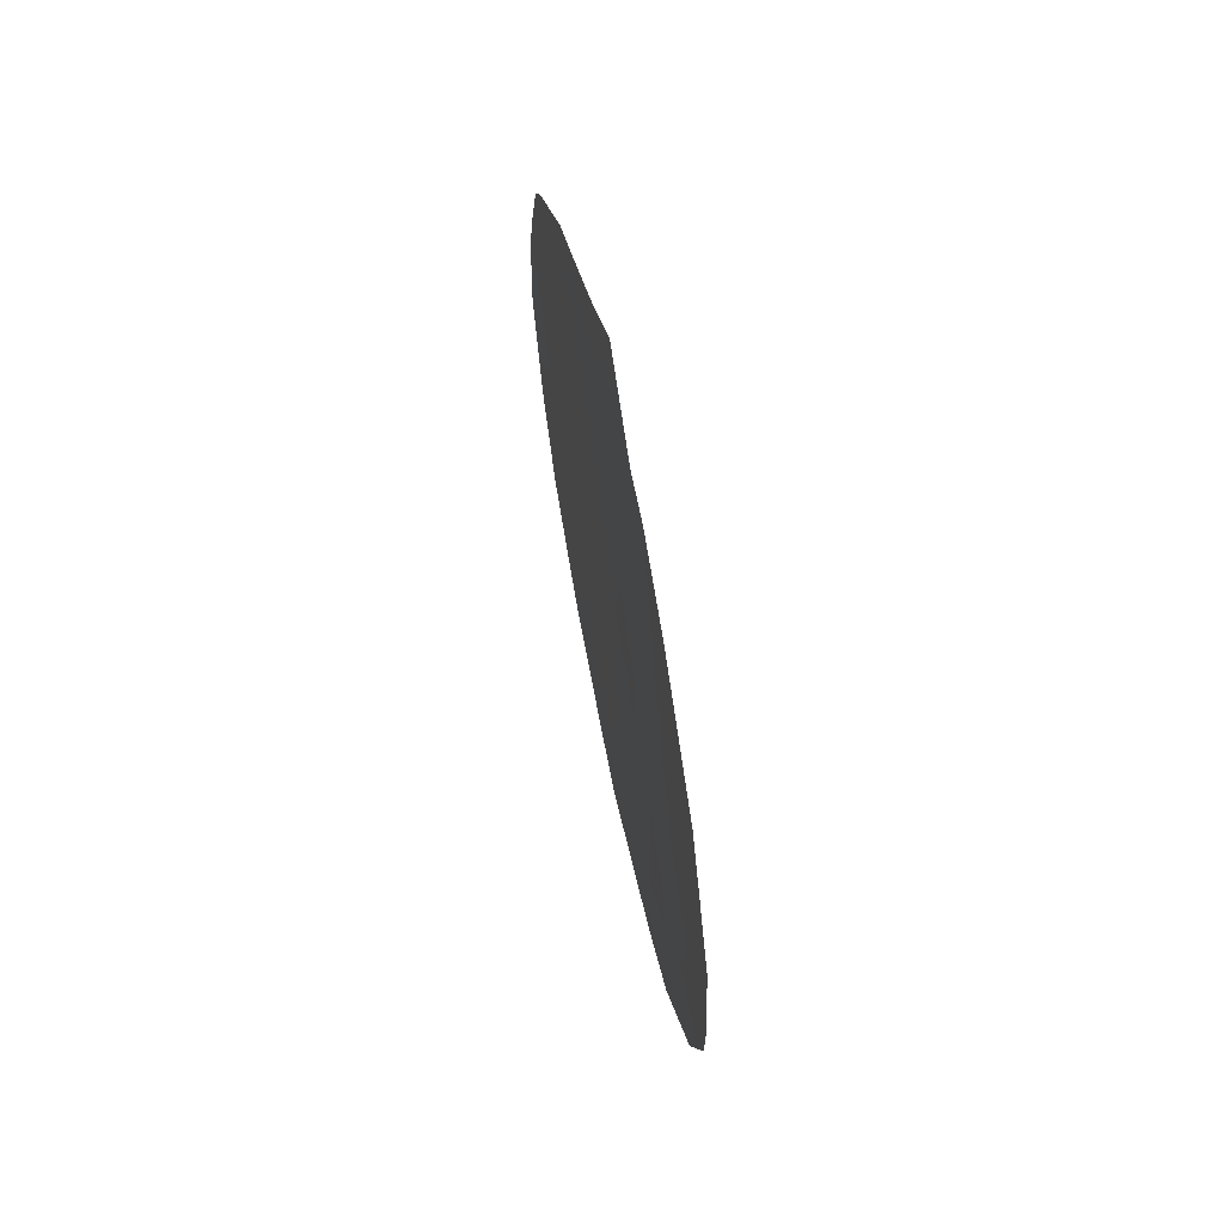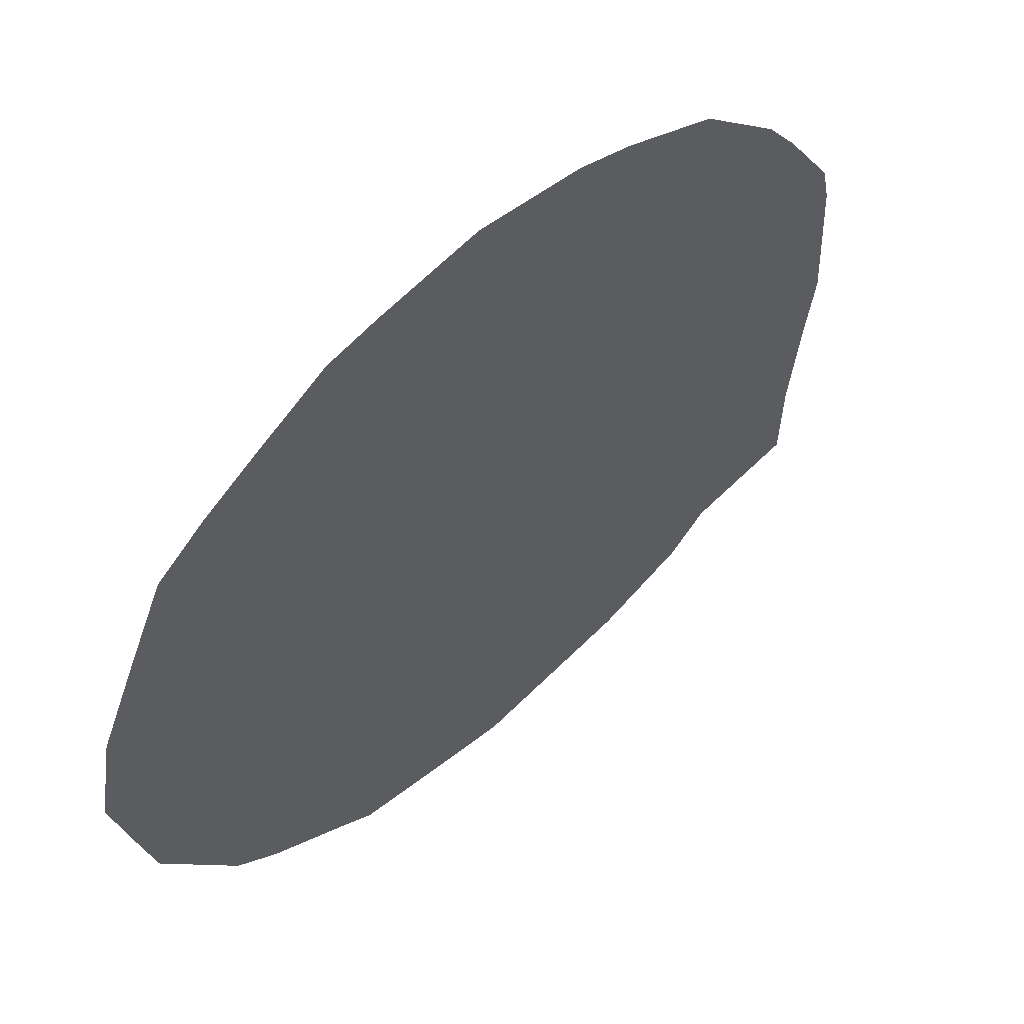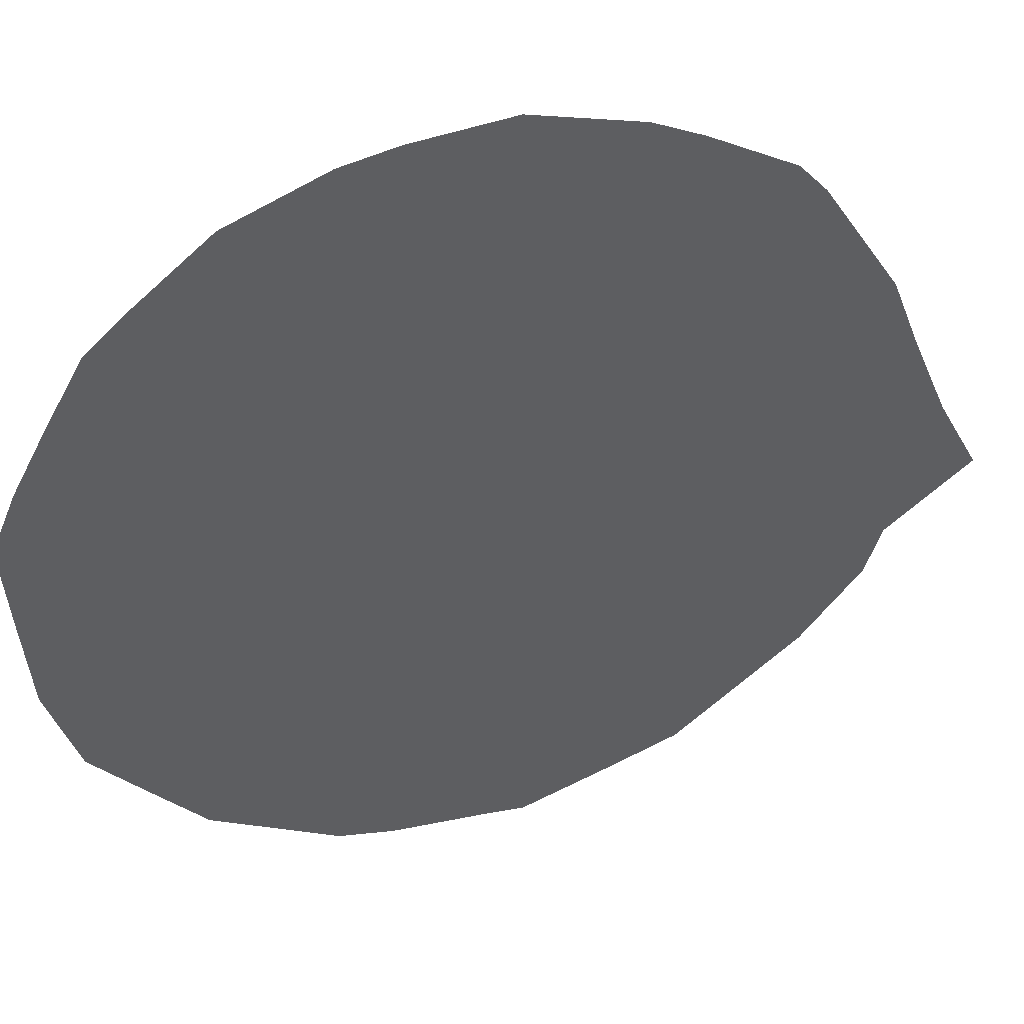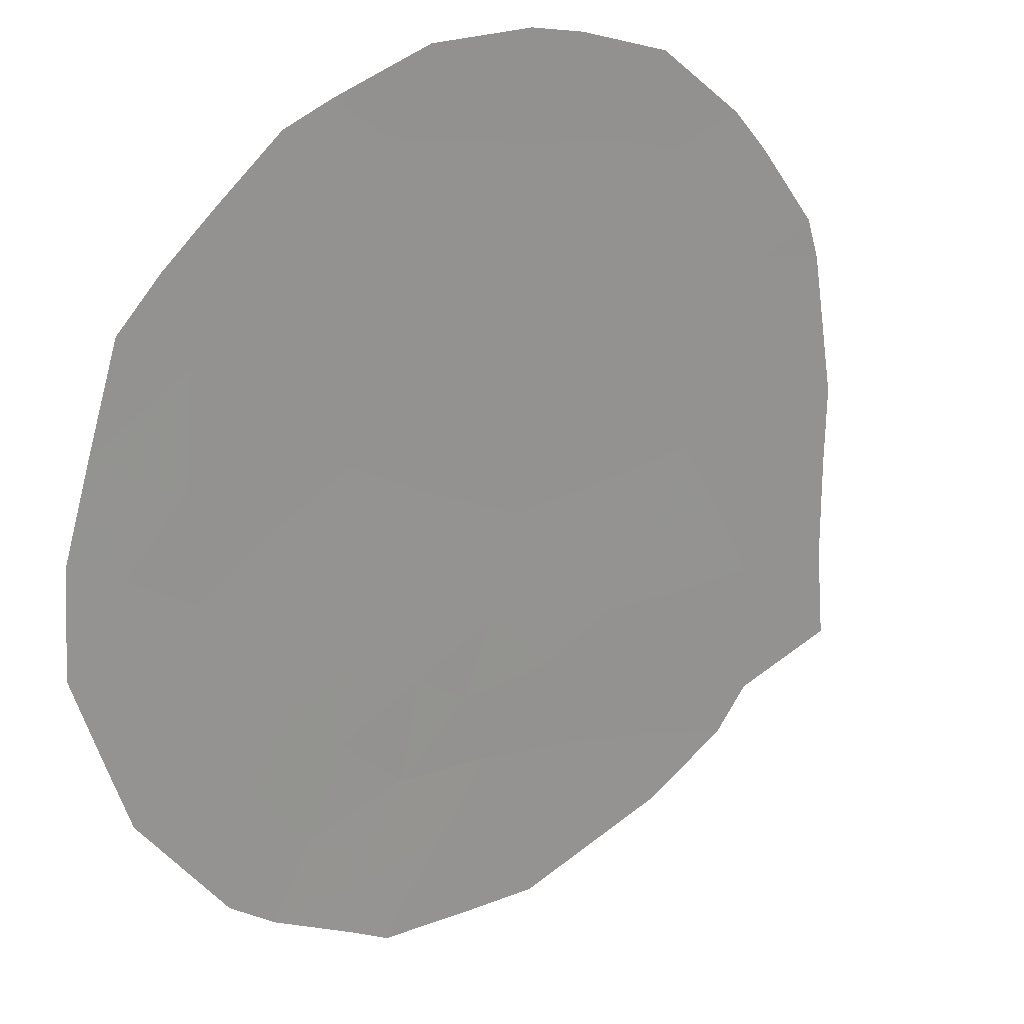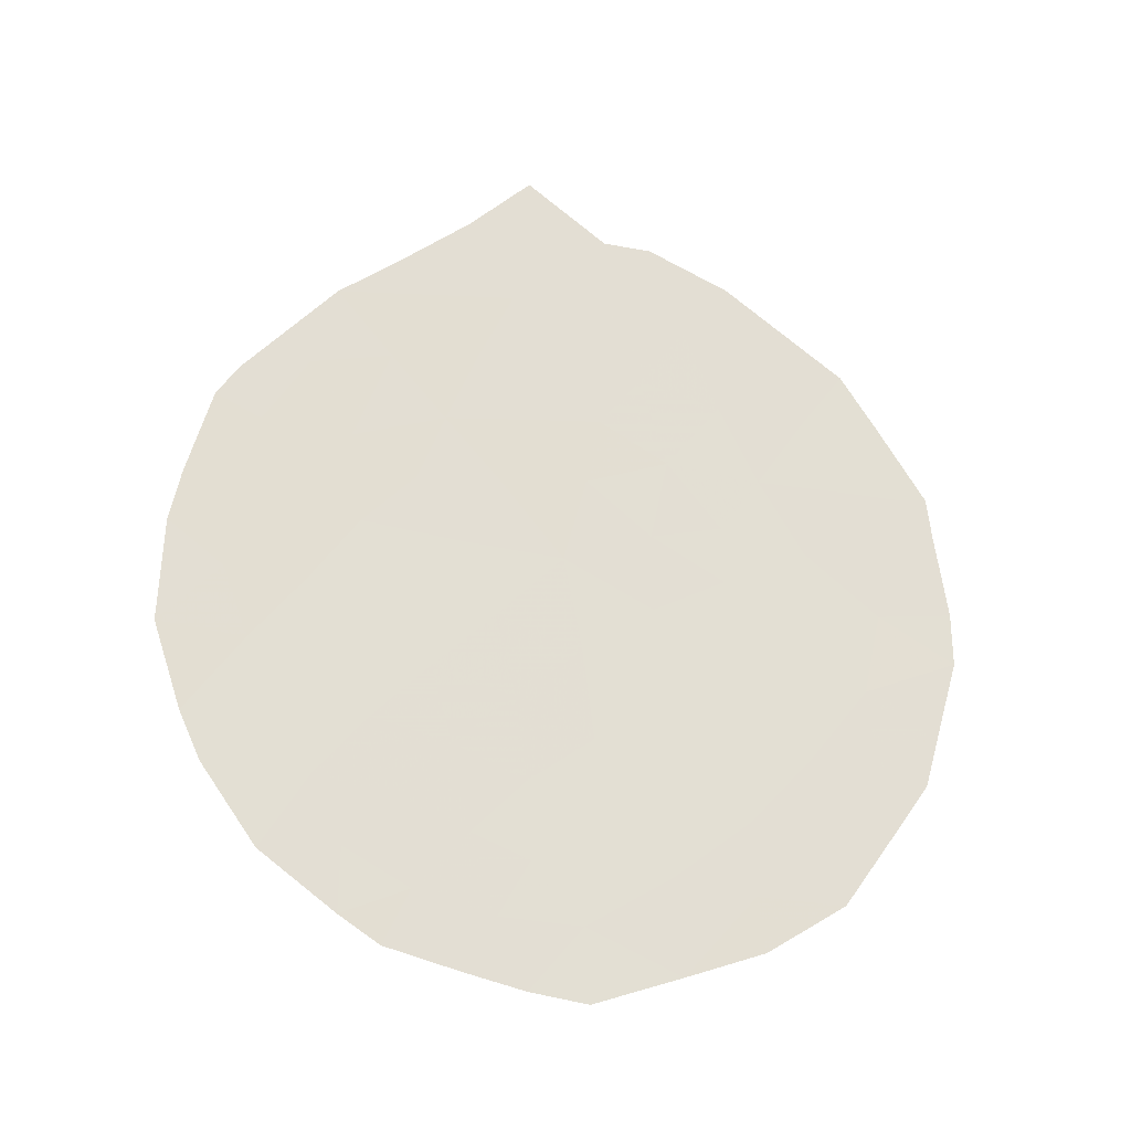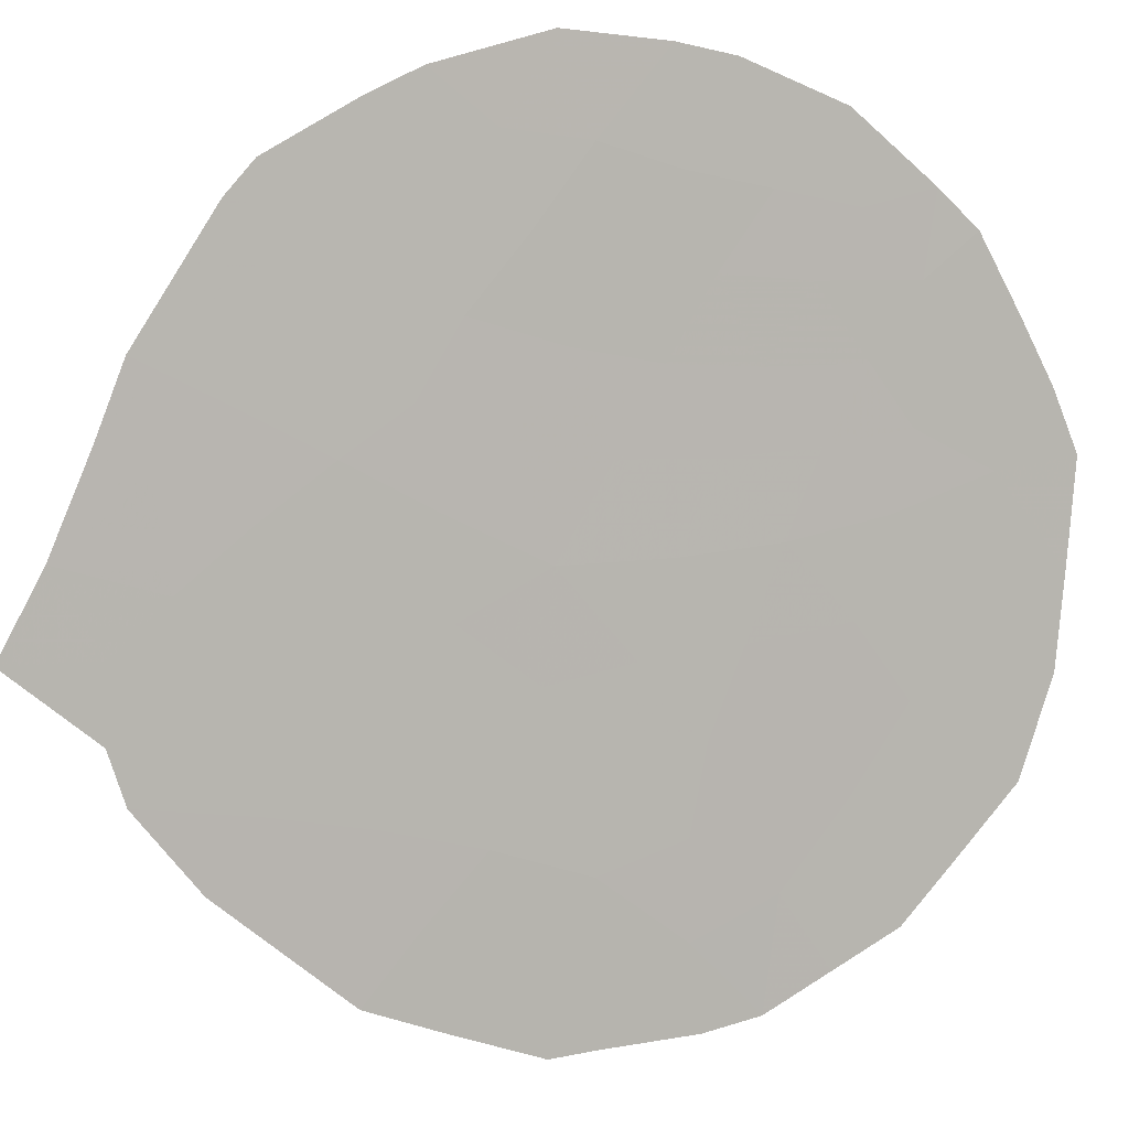
<metadata>
{"format":"obj","ext":"obj","renderer":"f3d","projection":"perspective","resolution":1024,"background":"white","views":[{"elev":66.6,"azim":-155.2,"up":"+Y"},{"elev":5.2,"azim":33.9,"up":"+Z"},{"elev":5.1,"azim":68.9,"up":"+Z"},{"elev":-26.7,"azim":40.3,"up":"+Z"},{"elev":-22.0,"azim":116.8,"up":"+Y"},{"elev":46.1,"azim":-110.5,"up":"+Z"}]}
</metadata>
<code>
v -62.96 1.728 60.92
v -61.75 2.098 62.55
v -62.48 9.983 61.69
v -61.34 6.704 63.17
v -61.87 4.861 62.43
v -64.36 7.599 59.11
v -63.06 4.034 60.83
v -62.86 6.369 61.14
v -61.97 8.187 62.36
v -63.82 9.67 59.88
v -65.43 7.478 57.65
v -64.09 5.232 59.44
v -64.18 3.081 59.29
v -63.14 8.291 60.77
v -60.55 5.089 64.21
v -60.66 2.499 64.01
v -61.23 1.762 63.23
v -60.03 7.186 64.93
v -61.54 1.415 62.82
v -60.25 3.516 64.58
v -59.88 5.229 65.09
v -62.55 0.9401 61.45
v -62.99 0.8135 60.86
v -61.13 9.874 63.5
v -60.41 8.686 64.44
v -60.23 8.289 64.67
v -64.26 1.496 59.16
v -65.7 6.984 57.27
v -65.33 8.448 57.8
v -65.67 7.494 57.32
v -64.18 10.35 59.4
v -65.06 9.182 58.18
v -60.09 4.123 64.8
v -65.79 5.259 57.12
v -62.62 11.71 61.53
v -63.21 10.92 60.72
v -62.14 11.04 62.16
v -64.85 2.103 58.37
v -65.22 2.965 57.87
v -65.51 3.648 57.49
v -63.57 10.86 60.23
v -62.59 2.494 61.43
v -61.55 9.01 62.93
v -62.21 9.101 62.04
v -61.82 9.931 62.57
v -61.25 2.574 63.22
v -60.58 7.991 64.2
v -60.7 6.977 64.03
v -61.26 7.857 63.3
v -61.76 7.352 62.63
v -61.03 3.428 63.53
v -60.36 5.987 64.48
v -59.94 6.549 65.05
v -60.94 8.836 63.74
v -60.76 9.258 63.99
v -63.06 2.893 60.81
v -62.56 3.465 61.48
v -63.6 2.357 60.06
v -63.66 1.168 59.97
v -64.2 2.165 59.25
v -65.35 6.727 57.75
v -65.24 5.843 57.9
v -65.79 5.919 57.14
v -64.06 6.916 59.52
v -64.62 5.621 58.73
v -64.69 6.638 58.65
v -63.62 3.496 60.05
v -64.14 4.172 59.36
v -63.59 4.651 60.12
v -64.41 9.34 59.07
v -64.61 9.78 58.81
v -60.97 5.896 63.67
v -61.22 5.038 63.31
v -61.65 5.771 62.75
v -60.81 4.283 63.84
v -61.43 4.168 63.01
v -62.48 4.519 61.61
v -62.99 5.166 60.94
v -62.34 5.558 61.82
v -63.52 6.743 60.24
v -63.04 7.445 60.91
v -63.52 5.758 60.23
v -61.6 3.209 62.76
v -62.39 7.351 61.78
v -62.07 6.518 62.19
v -65.1 4.828 58.07
v -62.34 1.806 61.75
v -62.09 1.145 62.07
v -60.56 3.617 64.16
v -61.56 10.36 62.92
v -62.02 3.895 62.21
v -62.61 8.25 61.5
v -62.85 9.099 61.18
v -64.74 3.005 58.53
v -65 7.533 58.23
v -64.54 4.785 58.83
v -65.65 4.454 57.3
v -63.66 7.769 60.07
v -64.66 3.919 58.65
v -65.16 3.817 57.97
v -64.71 8.427 58.65
v -64.08 8.604 59.52
v -63.46 8.909 60.35
v -63.17 9.996 60.77
v -62.74 10.7 61.35
v -62.15 2.807 62.02
v -64.07 6.188 59.49
f 43 44 45
f 2 46 17
f 54 49 43
f 1 22 23
f 54 24 55
f 1 23 59
f 47 25 26
f 2 17 19
f 56 57 42
f 13 58 60
f 60 59 27
f 61 62 63
f 64 107 66
f 67 68 69
f 70 32 71
f 72 73 74
f 75 76 73
f 77 78 79
f 83 46 2
f 84 50 85
f 87 2 88
f 75 15 33
f 45 37 90
f 83 91 76
f 105 35 37
f 57 77 91
f 92 93 44
f 94 60 38
f 11 28 30
f 65 96 86
f 34 86 97
f 78 69 82
f 99 94 100
f 97 100 40
f 56 58 67
f 68 99 96
f 6 95 101
f 102 101 70
f 102 103 98
f 10 31 41
f 103 104 93
f 92 84 81
f 85 74 79
f 72 48 52
f 3 104 105
f 87 106 2
f 24 43 45
f 43 9 44
f 45 44 3
f 16 46 51
f 46 16 17
f 48 18 52
f 24 54 43
f 54 47 49
f 43 49 9
f 47 48 49
f 48 4 49
f 49 50 9
f 51 89 16
f 15 52 21
f 53 21 52
f 47 54 25
f 55 25 54
f 18 47 26
f 1 56 42
f 56 7 57
f 42 57 106
f 58 59 60
f 59 58 1
f 11 61 28
f 63 28 61
f 6 64 66
f 66 65 62
f 7 67 69
f 67 13 68
f 69 68 12
f 29 11 30
f 10 70 31
f 71 31 70
f 4 72 74
f 72 15 73
f 74 73 5
f 15 75 73
f 75 51 76
f 73 76 5
f 5 77 79
f 77 7 78
f 79 78 8
f 12 107 82
f 80 98 81
f 106 83 2
f 83 51 46
f 8 84 85
f 84 9 50
f 85 50 4
f 15 21 33
f 62 86 34
f 63 62 34
f 19 88 2
f 1 42 87
f 88 22 87
f 51 75 89
f 89 75 33
f 89 20 16
f 20 89 33
f 35 105 36
f 37 45 3
f 90 24 45
f 51 83 76
f 83 106 91
f 76 91 5
f 3 105 37
f 106 57 91
f 57 7 77
f 91 77 5
f 9 92 44
f 92 14 93
f 44 93 3
f 60 27 38
f 13 60 94
f 39 94 38
f 95 6 66
f 61 66 62
f 62 65 86
f 65 12 96
f 97 86 100
f 6 98 64
f 8 78 82
f 78 7 69
f 82 69 12
f 86 99 100
f 99 13 94
f 100 94 39
f 100 39 40
f 7 56 67
f 56 1 58
f 67 58 13
f 12 68 96
f 68 13 99
f 96 99 86
f 95 11 29
f 95 29 101
f 32 101 29
f 10 102 70
f 102 6 101
f 70 101 32
f 6 102 98
f 102 10 103
f 98 103 14
f 14 103 93
f 103 10 104
f 93 104 3
f 14 92 81
f 92 9 84
f 81 84 8
f 8 85 79
f 85 4 74
f 79 74 5
f 15 72 52
f 72 4 48
f 18 53 52
f 104 41 36
f 41 104 10
f 36 105 104
f 80 81 8
f 98 14 81
f 82 80 8
f 1 87 22
f 95 66 61
f 11 95 61
f 64 98 80
f 107 65 66
f 65 107 12
f 42 106 87
f 107 80 82
f 107 64 80
f 48 47 18
f 49 4 50

</code>
